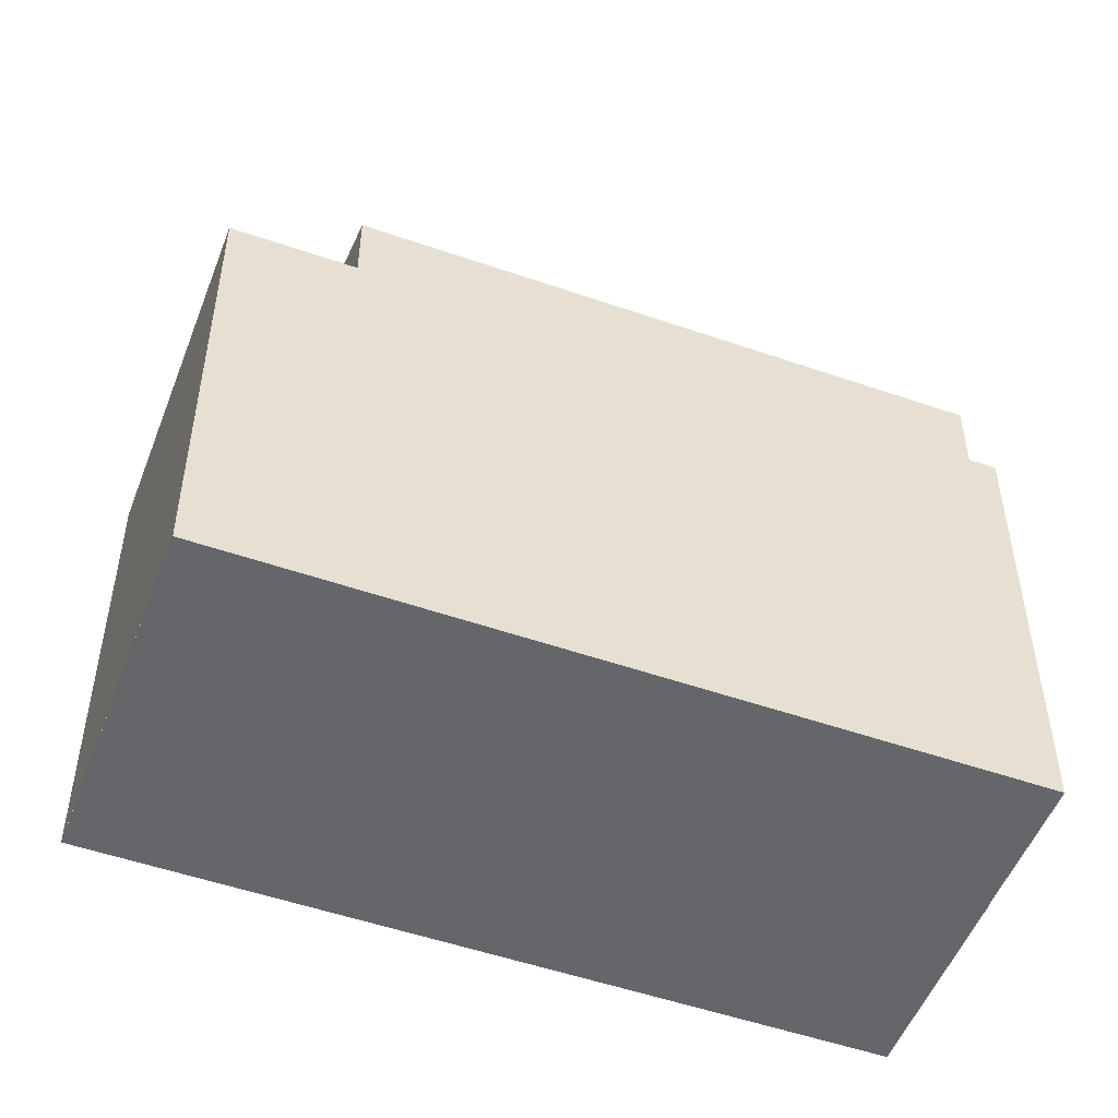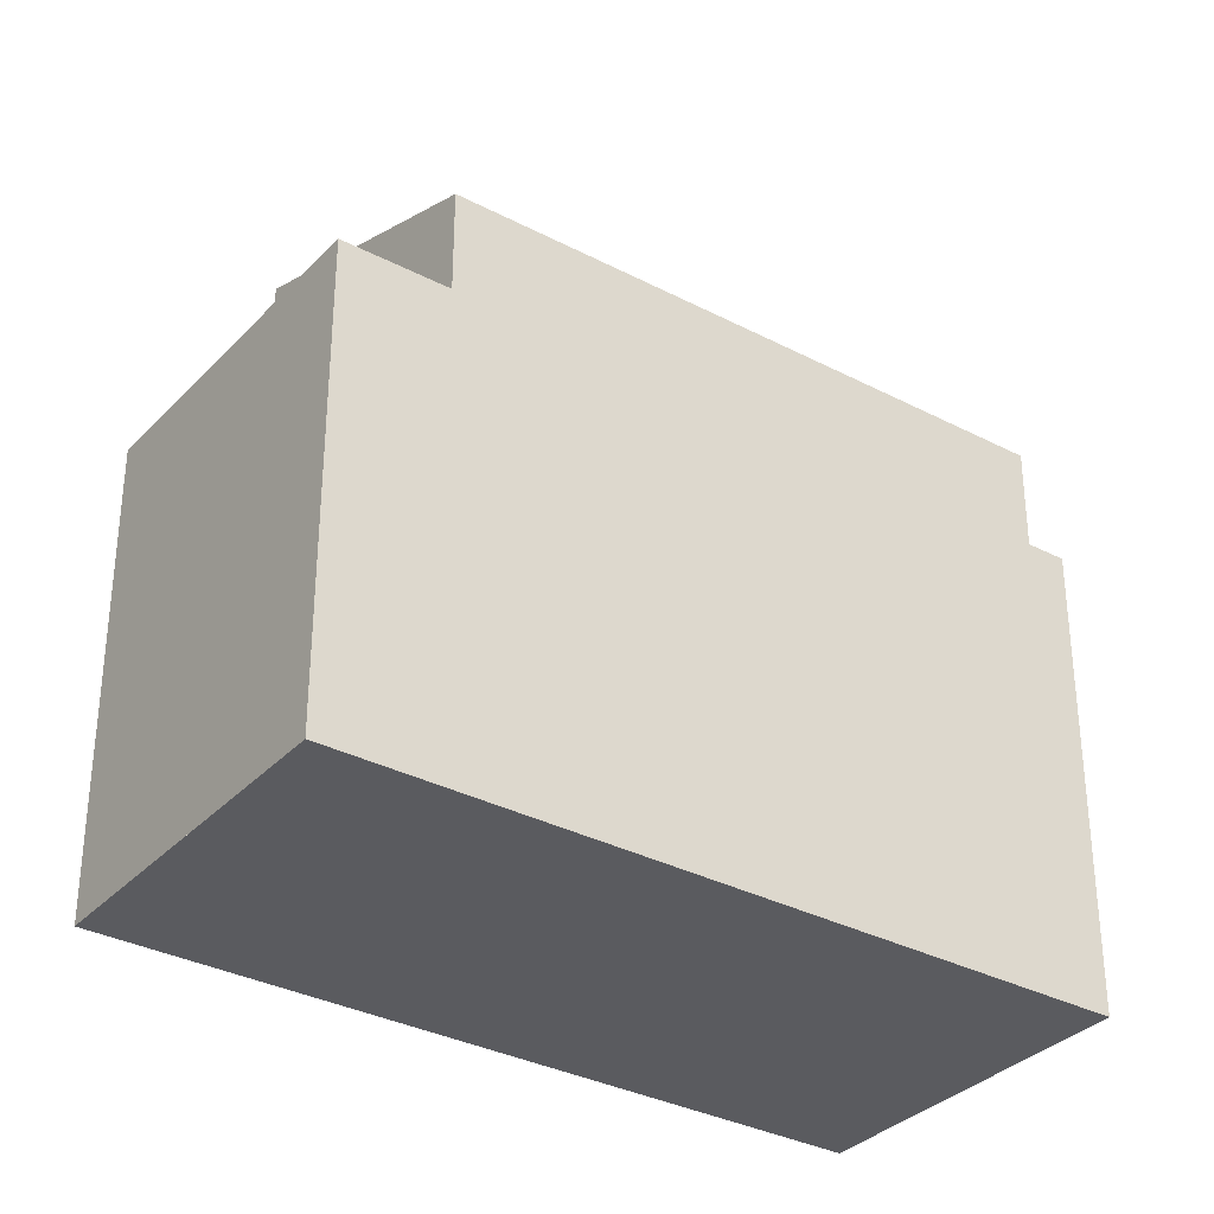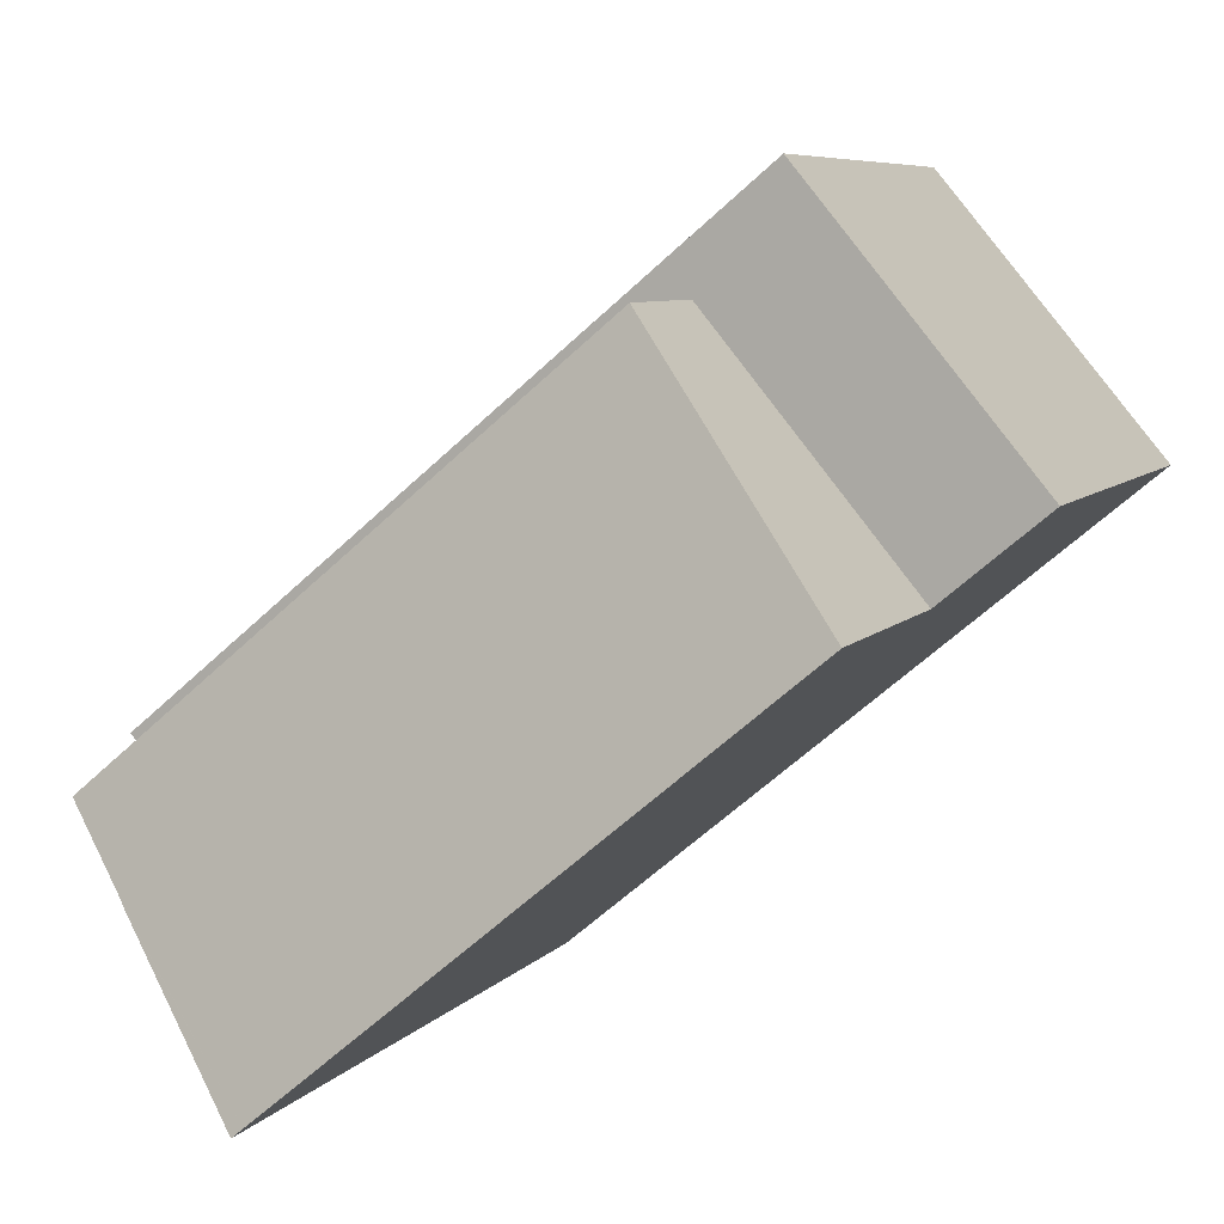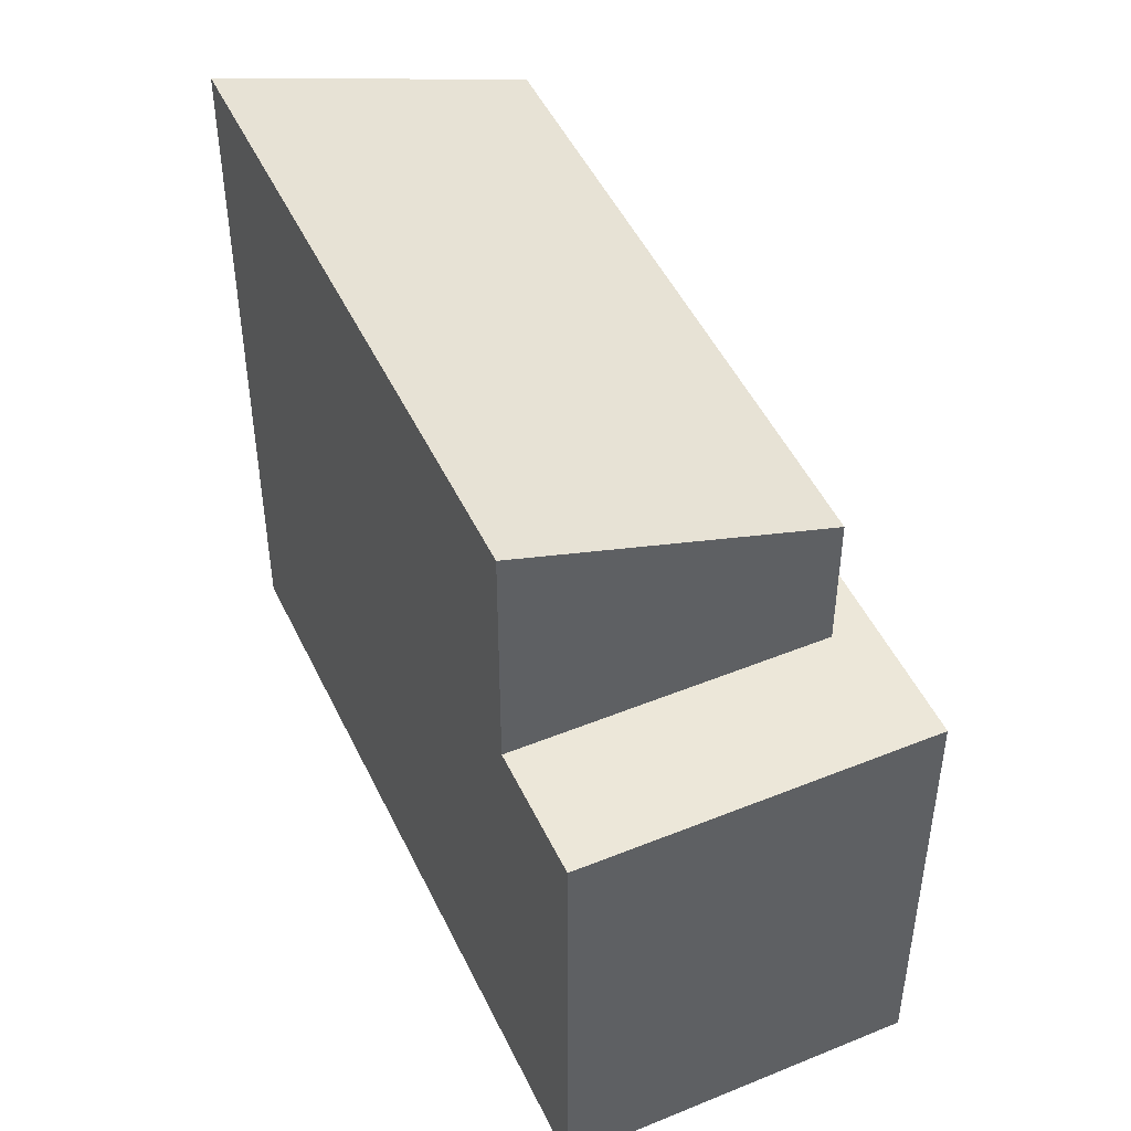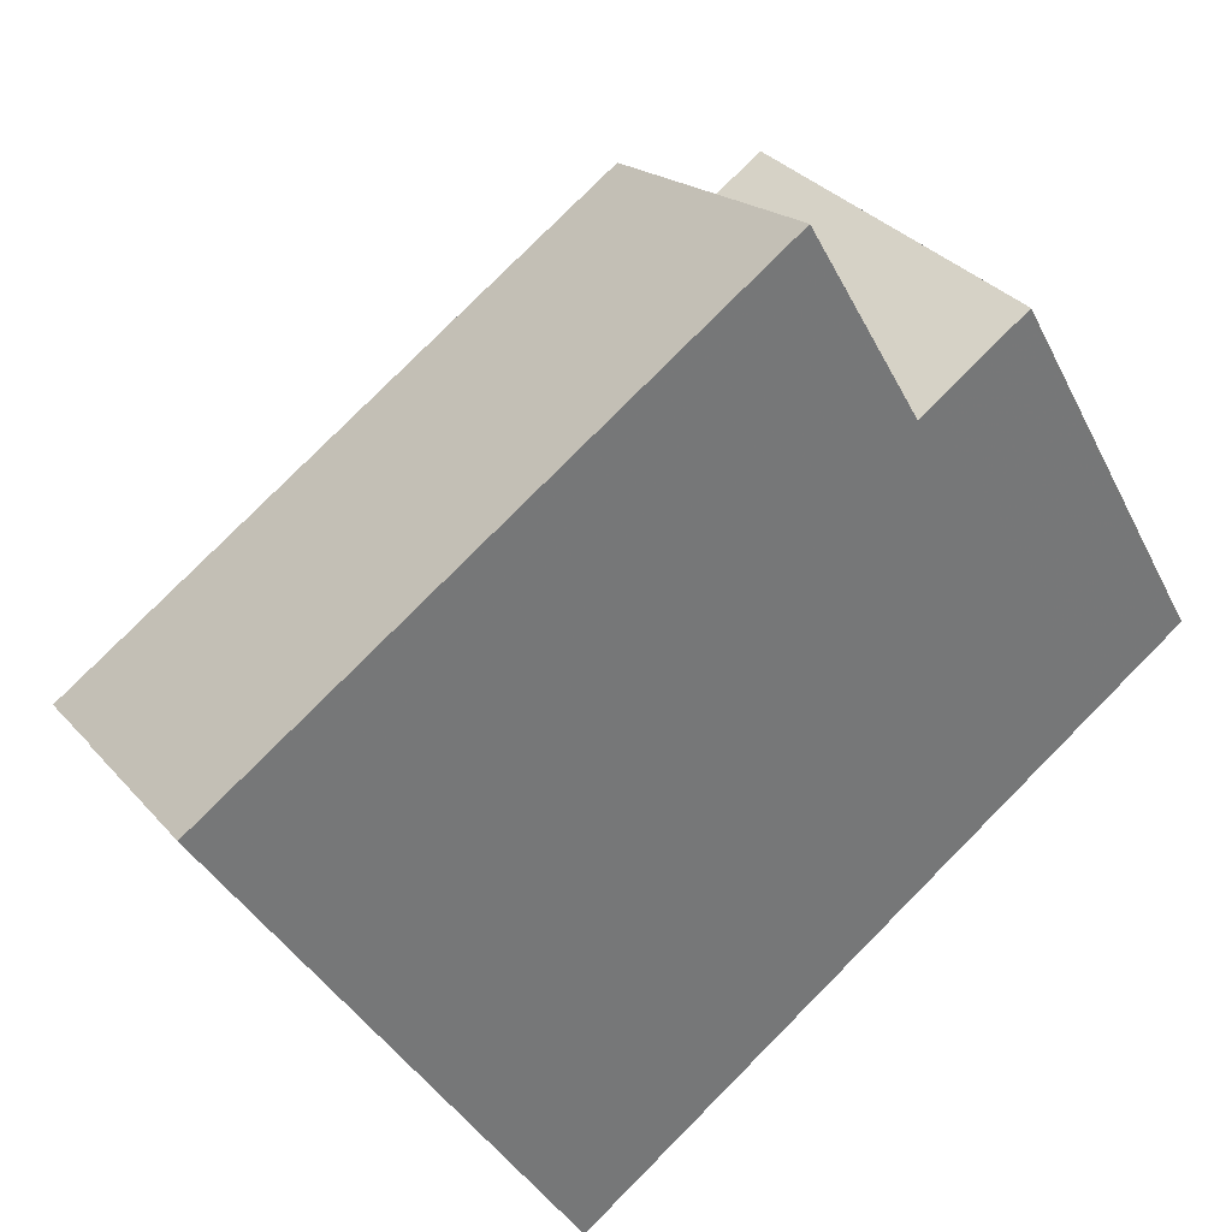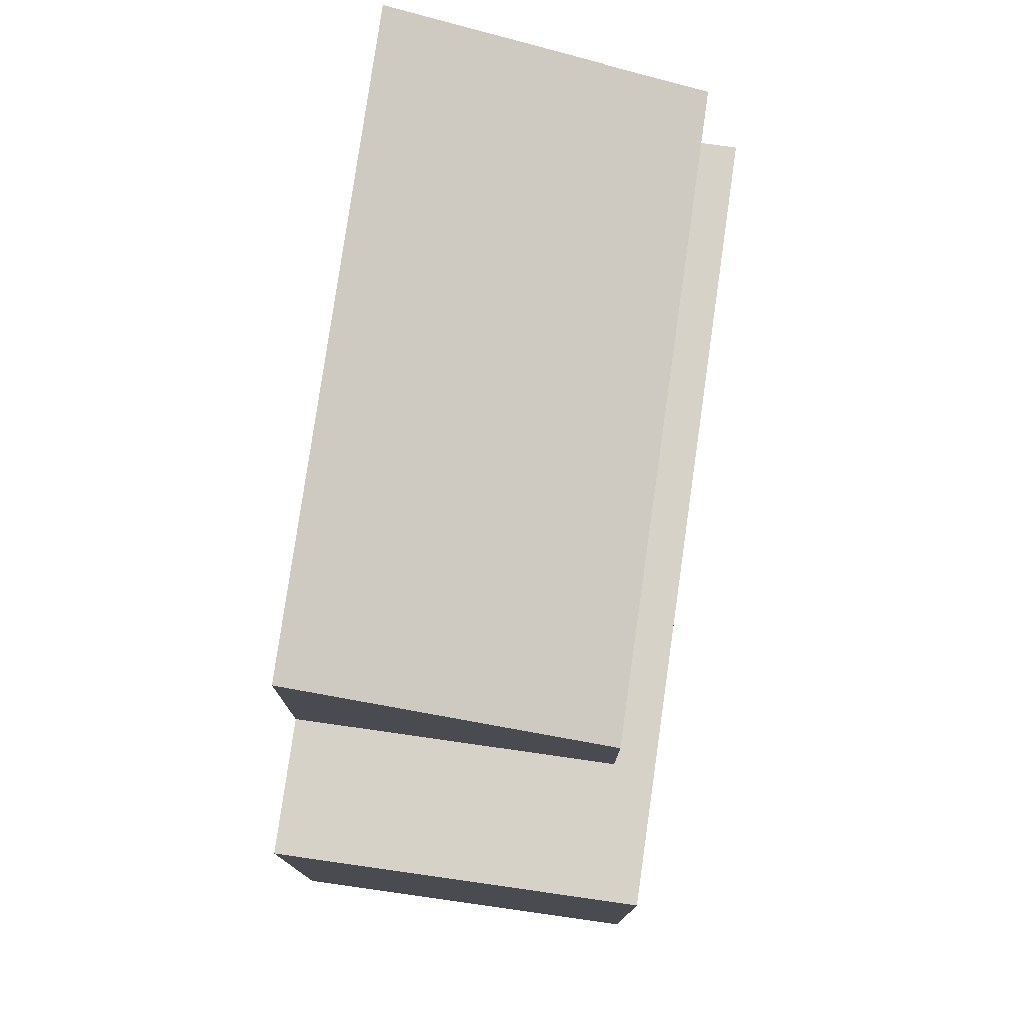
<metadata>
{"format":"obj","ext":"obj","renderer":"f3d","projection":"perspective","resolution":1024,"background":"white","views":[{"elev":-51.8,"azim":-160.8,"up":"+Z"},{"elev":-33.4,"azim":-175.8,"up":"+Z"},{"elev":7.0,"azim":20.9,"up":"+Y"},{"elev":48.7,"azim":105.1,"up":"+Z"},{"elev":-36.4,"azim":23.5,"up":"+Y"},{"elev":78.3,"azim":137.9,"up":"+Z"}]}
</metadata>
<code>
v -1932 -1255 8.677
v -1932 -1255 8.665
v -1930 -1257 9.645
v -1933 -1253 6.28
v -1925 -1247 6.252
v -1922 -1250 6.307
v -1933 -1254 8.197
v -1930 -1257 9.64
v -1930 -1257 9.64
v -1933 -1254 8.197
v -1930 -1257 9.645
v -1926 -1248 8.194
v -1924 -1252 9.637
v -1924 -1252 9.642
v -1933 -1254 8.197
v -1924 -1252 9.642
v -1933 -1253 6.28
v -1933 -1254 6.286
v -1933 -1254 6.286
v -1925 -1247 6.259
v -1926 -1248 6.256
v -1926 -1248 6.263
v -1923 -1251 6.311
v -1923 -1251 6.311
v -1922 -1250 6.307
v -1926 -1248 6.263
v -1924 -1252 6.312
v -1924 -1252 6.312
v -1933 -1254 6.286
v -1924 -1252 6.312
v -1933 -1254 8.197
v -1926 -1248 8.194
v -1926 -1248 8.194
v -1926 -1248 6.263
v -1924 -1252 9.637
v -1924 -1252 6.312
v -1933 -1254 6.286
v -1926 -1248 6.263
v -1927 -1248 6.257
v -1925 -1247 6.252
v -1925 -1247 6.259
v -1922 -1250 6.307
v -1922 -1250 6.307
v -1932 -1255 8.665
v -1932 -1255 8.677
v -1932 -1255 0
v -1932 -1255 0
v -1933 -1254 8.197
v -1932 -1255 8.665
v -1932 -1255 0
v -1933 -1254 0
v -1930 -1257 9.64
v -1930 -1257 9.645
v -1930 -1257 0
v -1930 -1257 1.776e-15
v -1933 -1253 6.28
v -1933 -1253 6.28
v -1933 -1253 -8.882e-16
v -1933 -1253 0
v -1925 -1247 6.259
v -1925 -1247 6.252
v -1925 -1247 0
v -1925 -1247 0
v -1922 -1250 6.307
v -1922 -1250 6.307
v -1922 -1250 0
v -1922 -1250 0
v -1932 -1255 8.677
v -1930 -1257 9.64
v -1930 -1257 1.776e-15
v -1932 -1255 0
v -1930 -1257 9.645
v -1930 -1257 9.645
v -1930 -1257 0
v -1930 -1257 0
v -1930 -1257 9.645
v -1924 -1252 9.642
v -1924 -1252 0
v -1930 -1257 0
v -1927 -1248 6.257
v -1933 -1253 6.28
v -1933 -1253 0
v -1927 -1248 8.882e-16
v -1933 -1253 6.28
v -1933 -1254 6.286
v -1933 -1254 0
v -1933 -1253 -8.882e-16
v -1922 -1250 6.307
v -1925 -1247 6.259
v -1925 -1247 0
v -1922 -1250 0
v -1925 -1247 6.252
v -1926 -1248 6.256
v -1926 -1248 0
v -1925 -1247 0
v -1924 -1252 6.312
v -1923 -1251 6.311
v -1923 -1251 -8.882e-16
v -1924 -1252 8.882e-16
v -1922 -1250 6.307
v -1922 -1250 6.307
v -1922 -1250 0
v -1922 -1250 0
v -1926 -1248 6.256
v -1927 -1248 6.257
v -1927 -1248 8.882e-16
v -1926 -1248 0
v -1925 -1247 6.252
v -1925 -1247 6.252
v -1925 -1247 0
v -1925 -1247 0
v -1923 -1251 6.311
v -1922 -1250 6.307
v -1922 -1250 0
v -1923 -1251 -8.882e-16
v -1932 -1255 0
v -1932 -1255 0
v -1933 -1253 0
v -1925 -1247 0
v -1922 -1250 0
v -1930 -1257 0
f 14 11 9 13
f 13 9 10 12
f 9 8 1 2 7 10
f 11 3 8 9
f 38 37 31 32
f 35 16 30 36
f 18 4 17 19
f 26 19 17 39
f 41 22 21 40
f 43 23 24 42
f 42 24 22 41
f 26 22 24 27
f 27 24 23 28
f 36 34 33 35
f 37 29 15 31
f 39 21 22 26
f 40 5 20 41
f 42 25 6 43
f 41 20 25 42
f 45 46 47 44
f 49 50 51 48
f 53 54 55 52
f 57 58 59 56
f 61 62 63 60
f 65 66 67 64
f 69 70 71 68
f 73 74 75 72
f 77 78 79 76
f 81 82 83 80
f 85 86 87 84
f 89 90 91 88
f 93 94 95 92
f 97 98 99 96
f 101 102 103 100
f 105 106 107 104
f 109 110 111 108
f 113 114 115 112
f 117 118 119 120 121 116

</code>
